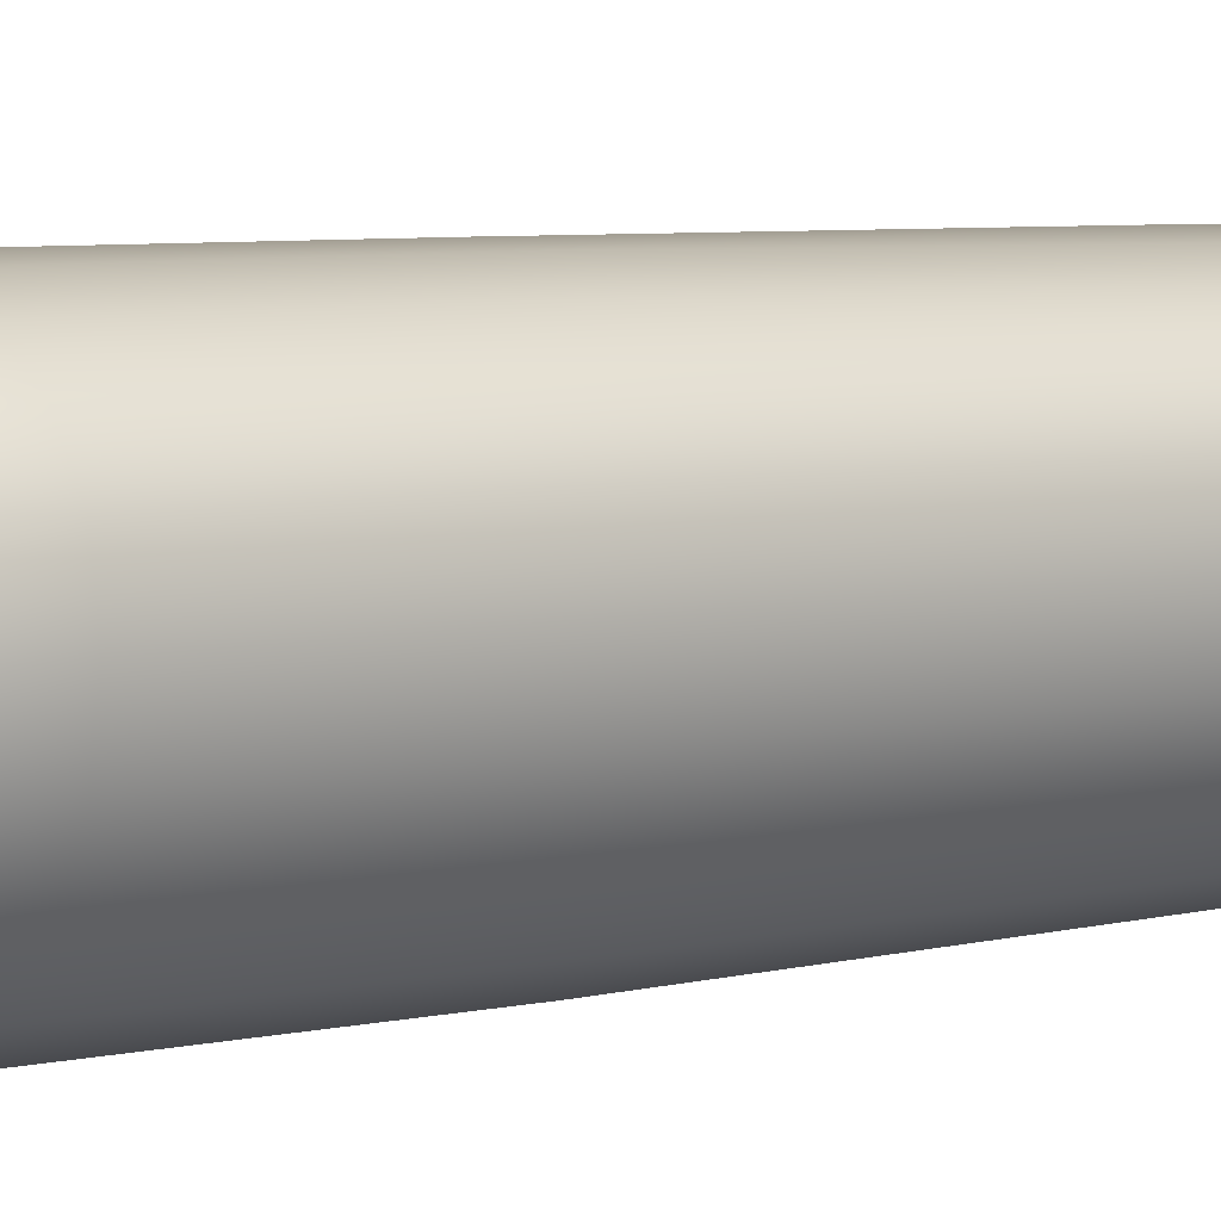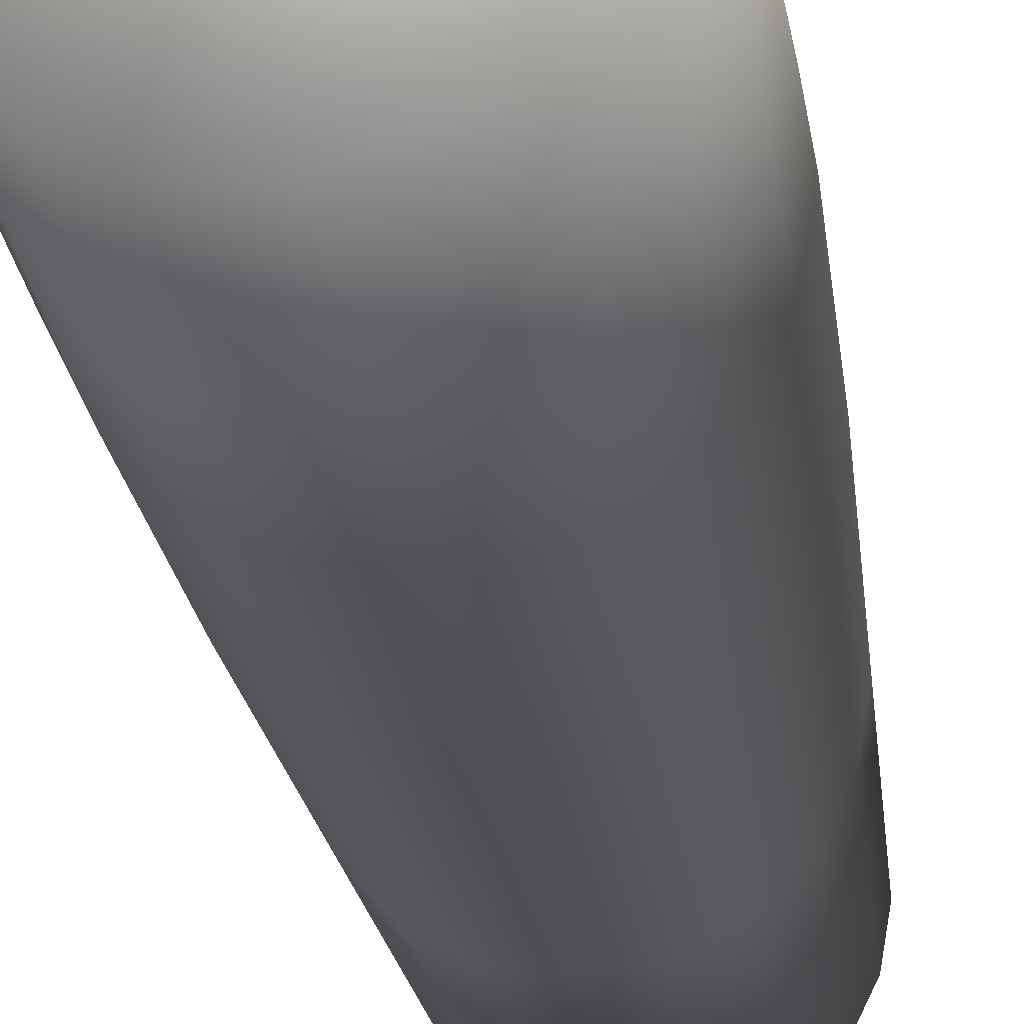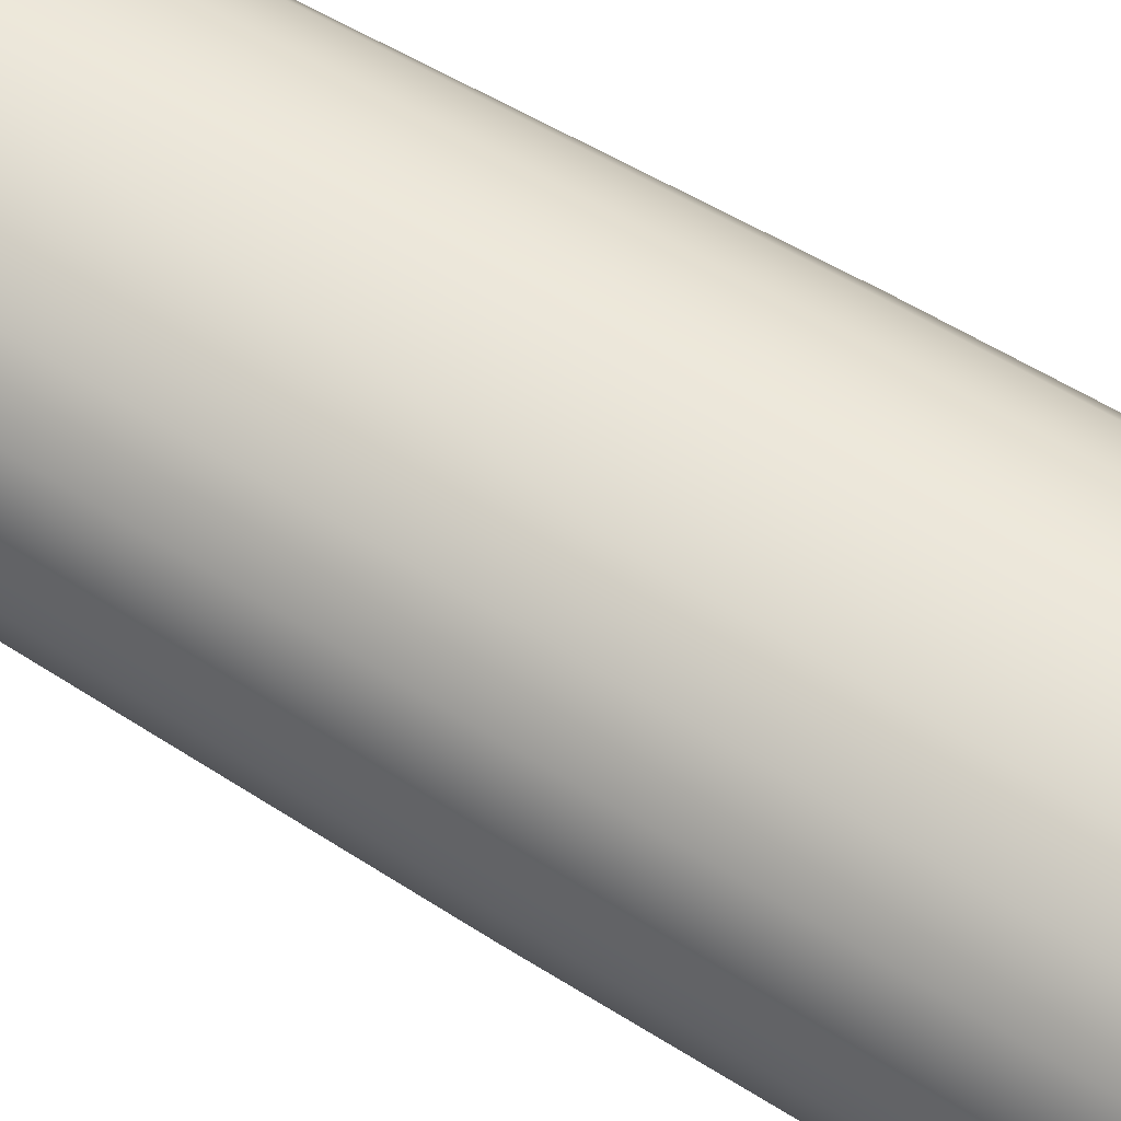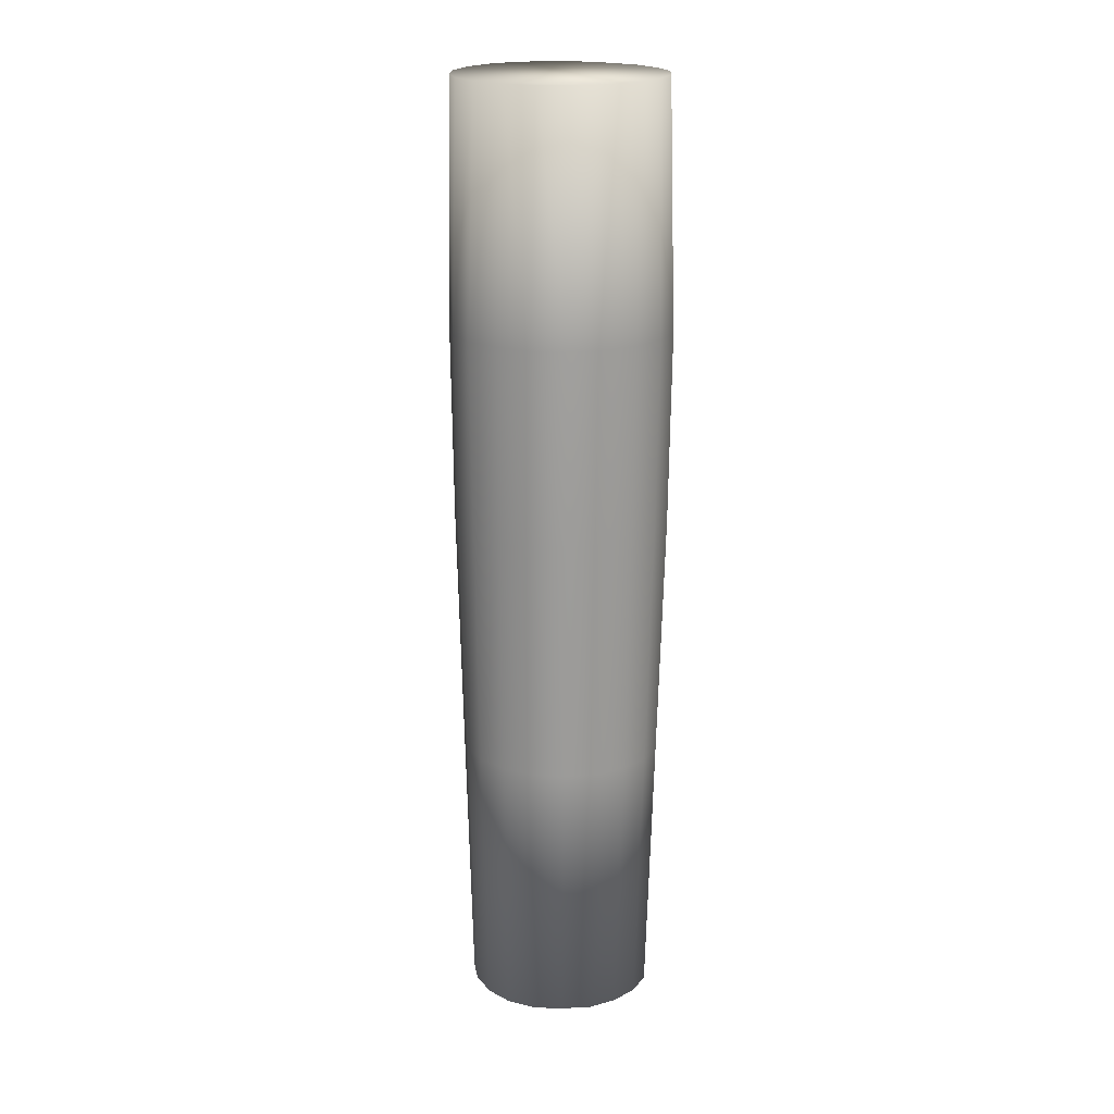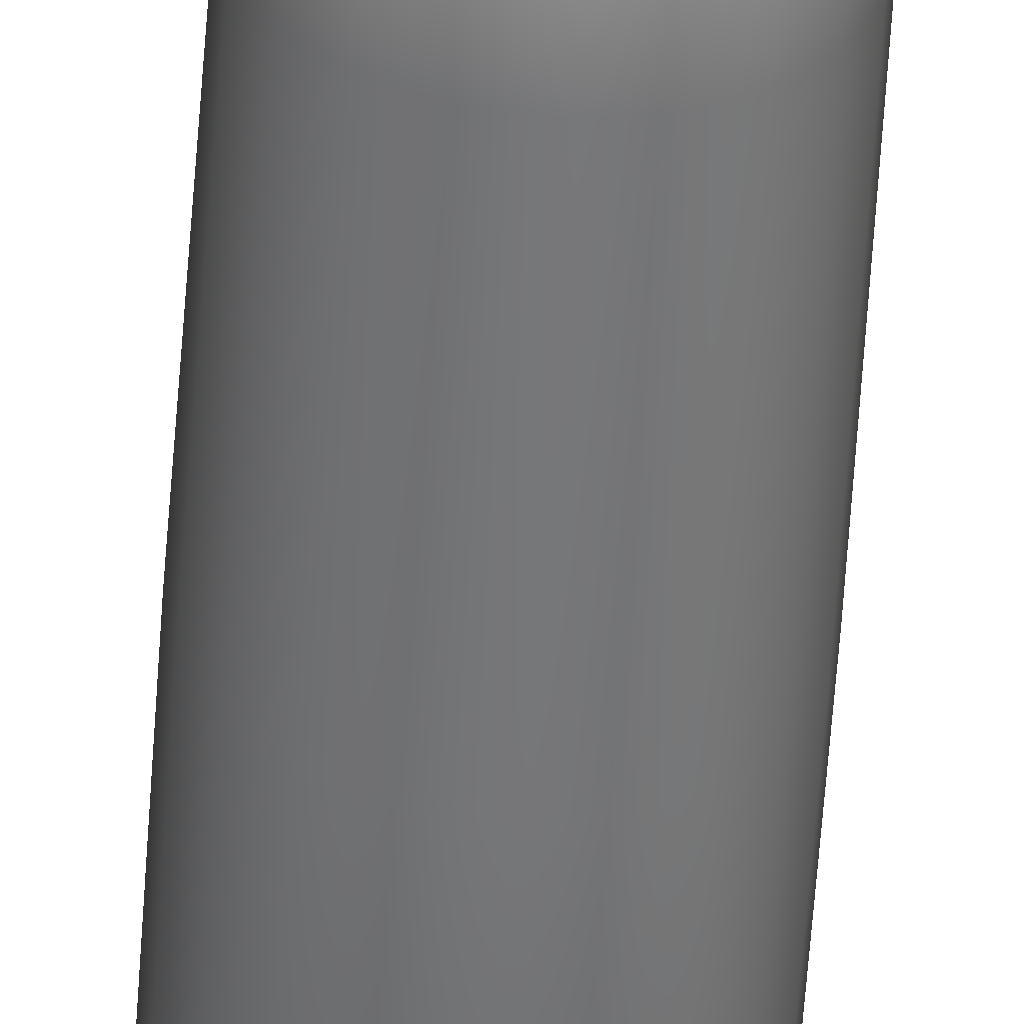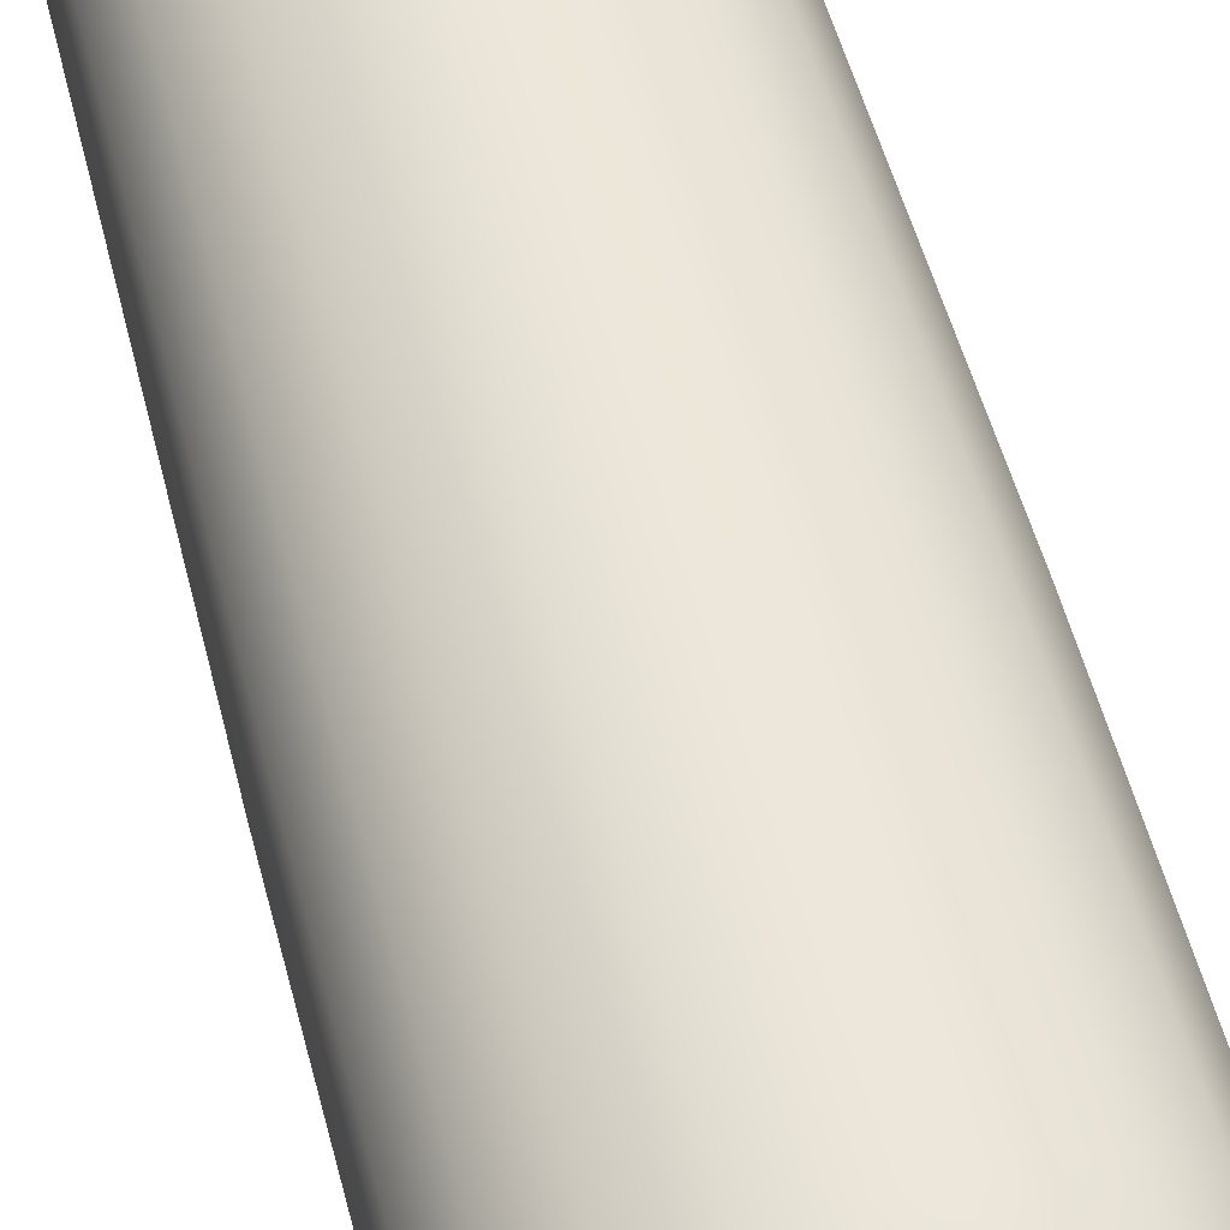
<metadata>
{"format":"obj","ext":"obj","renderer":"f3d","projection":"perspective","resolution":1024,"background":"white","views":[{"elev":5.3,"azim":51.9,"up":"+Y"},{"elev":-19.7,"azim":6.3,"up":"+Y"},{"elev":61.2,"azim":-57.8,"up":"+Y"},{"elev":19.4,"azim":34.0,"up":"+Z"},{"elev":-56.2,"azim":176.2,"up":"+Y"},{"elev":56.5,"azim":-14.8,"up":"+Y"}]}
</metadata>
<code>
o COBRA
v 0.008508 -0.00257 0.05118
v 0 -0.003588 0.05131
v 0.01577 0.001223 0.05118
v 0.01318 0.003279 -0.1181
v 0.02147 0.007416 0.05118
v 0.02517 0.015 0.05118
v 0.02656 0.02311 0.05118
v 0.02584 0.02314 0.005169
v 0.02536 0.03085 0.05118
v 0.02239 0.02247 -0.1193
v 0.02132 0.0293 -0.1196
v 0.02088 0.03667 0.005301
v 0.02154 0.03691 0.05118
v 0.01956 0.03596 -0.05419
v 0.01555 0.04126 0.05118
v 0.01409 0.04005 -0.05414
v 0.00819 0.04388 0.05118
v 0.007359 0.04253 -0.05409
v 0 0.0446 0.05123
v 0 0.0435 -0.05458
v 0.007645 -0.001188 -0.05293
v 0 -0.002414 -0.05288
v 0.01427 0.002281 -0.05305
v 0.01957 0.008077 -0.05327
v 0.02296 0.01519 -0.05353
v 0.0242 0.02282 -0.05382
v 0.02304 0.03014 -0.05409
v 0 0.04131 -0.1203
v 0.006992 5.5e-05 -0.1183
v 0 -0.001228 -0.1183
v 0.01822 0.03453 -0.12
v 0.01329 0.03829 -0.1202
v 0.006785 0.04081 -0.1203
v 0.01808 0.008675 -0.1187
v 0.02123 0.01533 -0.1191
v 0.008205 -0.002294 0.005076
v 0 -0.003465 0.005067
v 0.01525 0.001388 0.005107
v 0.0209 0.00754 0.005159
v 0.02452 0.01507 0.005222
v 0.0246 0.03088 0.005355
v 0.01507 0.04108 0.005441
v 0.007913 0.04366 0.005463
v 0 0.04421 0.005467
v 0.01528 0.003287 0.1085
v 0.02465 0.01481 0.1088
v 0.02451 0.02911 0.1092
v 0.02082 0.03489 0.1094
v 0.01506 0.03917 0.1095
v 0.008129 0.04189 0.1096
v 0.008238 0.000155 0.1084
v 0.02106 0.008477 0.1086
v 0.02582 0.02188 0.109
v 0 0.04263 0.1096
v 0 -0.000654 0.1084
v -0.008129 0.04189 0.1096
v -0.01528 0.003287 0.1085
v -0.02106 0.008477 0.1086
v -0.02465 0.01481 0.1088
v -0.02082 0.03489 0.1094
v -0.02451 0.02911 0.1092
v -0.01506 0.03917 0.1095
v -0.008238 0.000155 0.1084
v -0.02582 0.02188 0.109
v -0.008508 -0.00257 0.05118
v -0.008205 -0.002294 0.005076
v -0.007645 -0.001188 -0.05293
v -0.01427 0.002281 -0.05305
v -0.01525 0.001388 0.005107
v -0.0209 0.00754 0.005159
v -0.01957 0.008077 -0.05327
v -0.02452 0.01507 0.005222
v -0.02296 0.01519 -0.05353
v -0.02584 0.02314 0.005169
v -0.0242 0.02282 -0.05382
v -0.02656 0.02311 0.05118
v -0.02536 0.03085 0.05118
v -0.0246 0.03088 0.005355
v -0.02088 0.03667 0.005301
v -0.02154 0.03691 0.05118
v -0.01555 0.04126 0.05118
v -0.01507 0.04108 0.005441
v -0.00819 0.04388 0.05118
v -0.007913 0.04366 0.005463
v -0.006785 0.04081 -0.1203
v -0.006992 5.5e-05 -0.1183
v -0.01329 0.03829 -0.1202
v -0.01822 0.03453 -0.12
v -0.02132 0.0293 -0.1196
v -0.01956 0.03596 -0.05419
v -0.01409 0.04005 -0.05414
v -0.01318 0.003279 -0.1181
v -0.01808 0.008675 -0.1187
v -0.02123 0.01533 -0.1191
v -0.02239 0.02247 -0.1193
v -0.02304 0.03014 -0.05409
v -0.007359 0.04253 -0.05409
v -0.01577 0.001223 0.05118
v -0.02147 0.007416 0.05118
v -0.02517 0.015 0.05118
v -0.003392 0.04106 -0.1203
f 17 43 19
f 42 43 17
f 42 17 15
f 44 43 20
f 43 44 19
f 37 36 2
f 37 21 36
f 51 55 1
f 36 23 38
f 36 21 23
f 37 22 21
f 1 55 2
f 54 50 19
f 23 24 39
f 41 12 9
f 8 41 9
f 8 9 7
f 12 42 15
f 12 15 13
f 12 13 9
f 39 24 40
f 24 25 40
f 38 23 39
f 40 8 7
f 25 26 8
f 8 40 25
f 18 16 33
f 14 27 11
f 27 14 41
f 20 18 33
f 27 26 10
f 26 35 10
f 26 25 35
f 11 27 10
f 26 27 8
f 27 41 8
f 33 16 32
f 16 31 32
f 29 21 30
f 21 22 30
f 20 33 28
f 14 31 16
f 14 11 31
f 24 23 4
f 4 23 21
f 21 29 4
f 25 34 35
f 25 24 34
f 24 4 34
f 36 1 2
f 7 53 46
f 6 7 46
f 6 46 52
f 9 47 53
f 7 9 53
f 12 14 42
f 14 12 41
f 6 40 7
f 18 43 16
f 42 16 43
f 16 42 14
f 3 38 5
f 38 3 1
f 36 38 1
f 40 6 39
f 5 39 6
f 39 5 38
f 43 18 20
f 3 45 51
f 1 3 51
f 19 50 17
f 5 6 52
f 5 52 3
f 3 52 45
f 15 49 13
f 48 47 9
f 13 48 9
f 50 49 15
f 17 50 15
f 49 48 13
f 84 44 20
f 44 84 19
f 82 79 81
f 81 79 80
f 80 79 77
f 84 83 19
f 84 82 83
f 83 82 81
f 79 78 77
f 56 54 19
f 67 37 66
f 55 63 65
f 55 65 2
f 75 73 74
f 72 74 73
f 71 70 72
f 78 74 77
f 77 74 76
f 74 72 76
f 73 71 72
f 67 66 68
f 22 37 67
f 66 37 2
f 68 69 70
f 71 68 70
f 68 66 69
f 86 67 92
f 91 85 87
f 96 75 74
f 78 96 74
f 75 96 95
f 96 90 89
f 90 96 78
f 96 89 95
f 94 75 95
f 92 71 93
f 68 71 92
f 68 92 67
f 73 75 94
f 93 73 94
f 71 73 93
f 88 91 87
f 67 86 30
f 22 67 30
f 85 20 28 101
f 88 90 91
f 89 90 88
f 97 20 85
f 91 97 85
f 98 69 65
f 69 66 65
f 65 66 2
f 69 98 99
f 97 84 20
f 84 97 91
f 91 82 84
f 62 81 80
f 61 60 77
f 60 80 77
f 82 91 90
f 100 72 70
f 70 99 100
f 99 70 69
f 90 79 82
f 79 90 78
f 72 100 76
f 59 100 58
f 100 99 58
f 58 99 98
f 77 76 64
f 64 76 59
f 76 100 59
f 58 98 57
f 62 56 81
f 56 83 81
f 60 62 80
f 57 98 63
f 98 65 63
f 56 19 83
f 61 77 64
f 30 86 92 93 94 95 89 88 87 85 101 28 33 32 31 11 10 35 34 4 29
f 52 46 53 47 48 49 50 54 56 62 60 61 64 59 58 57 63 55 51 45

</code>
